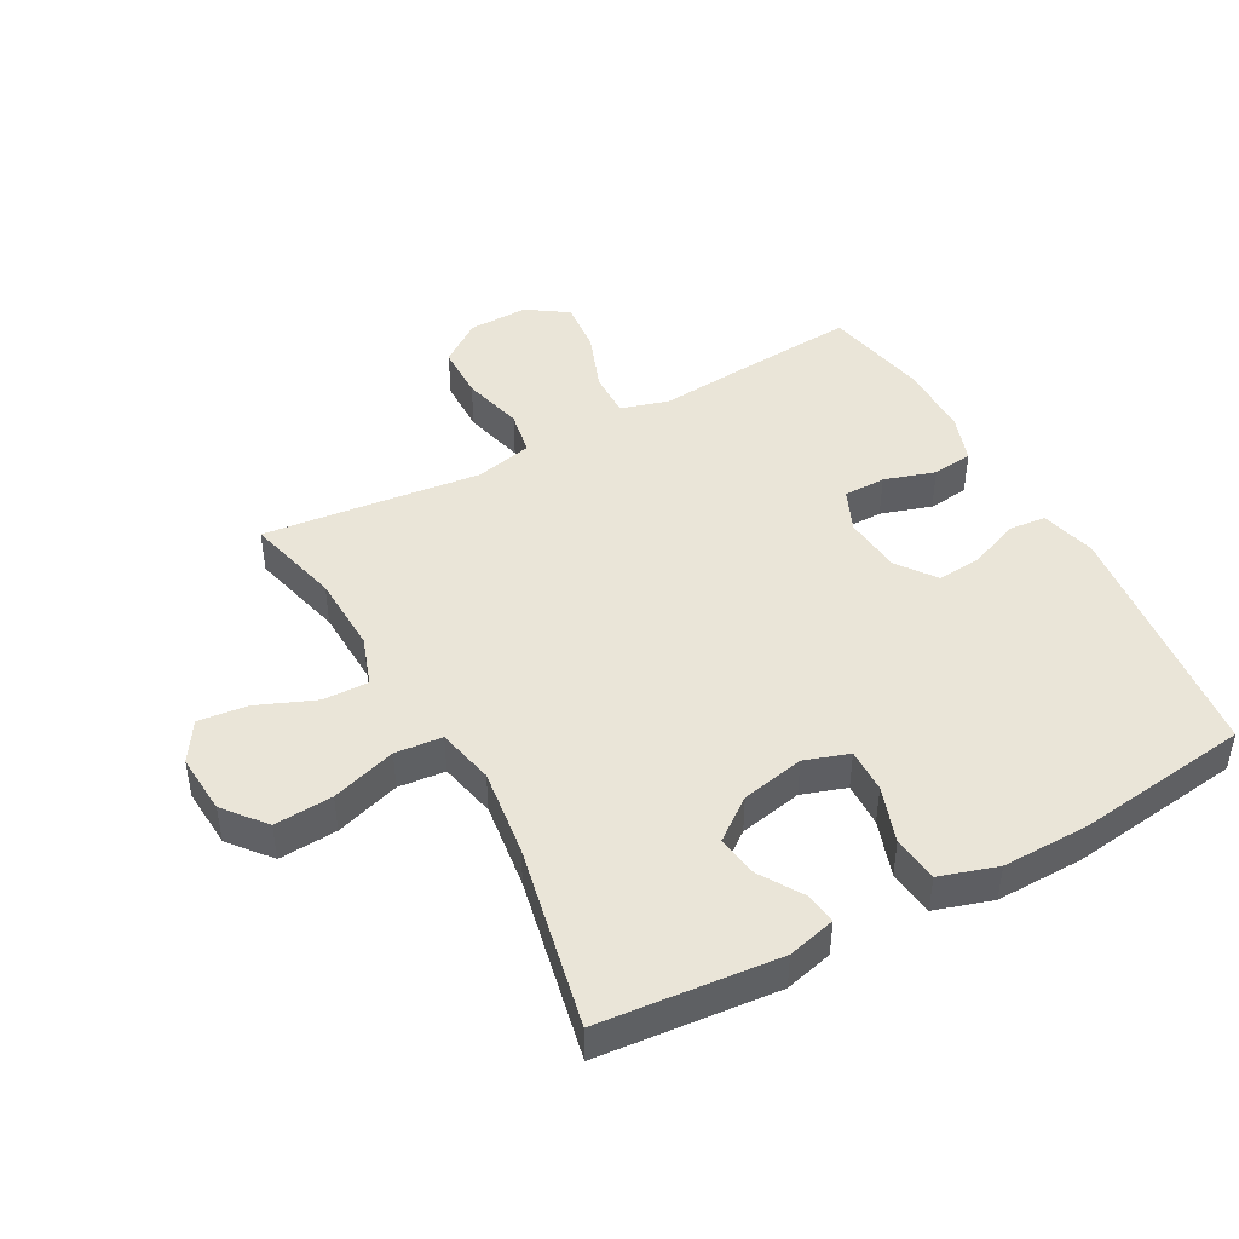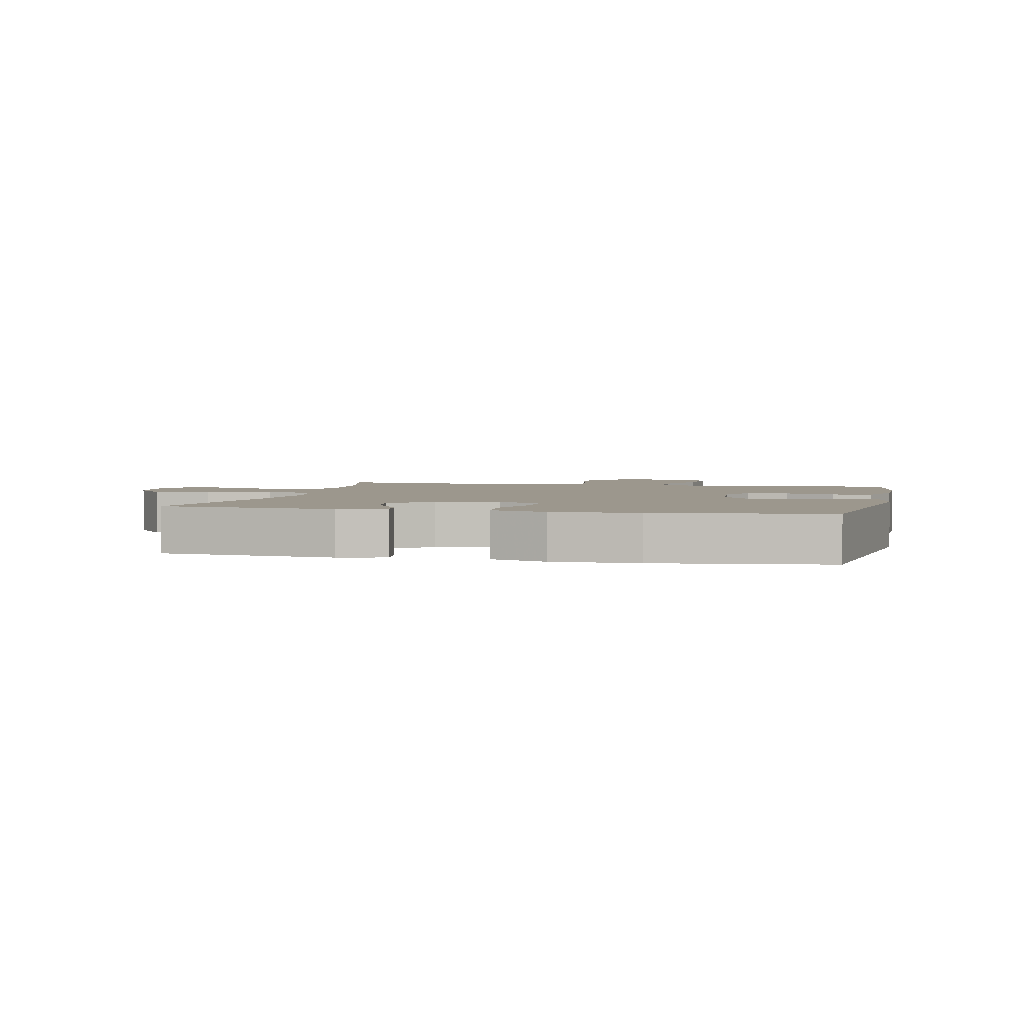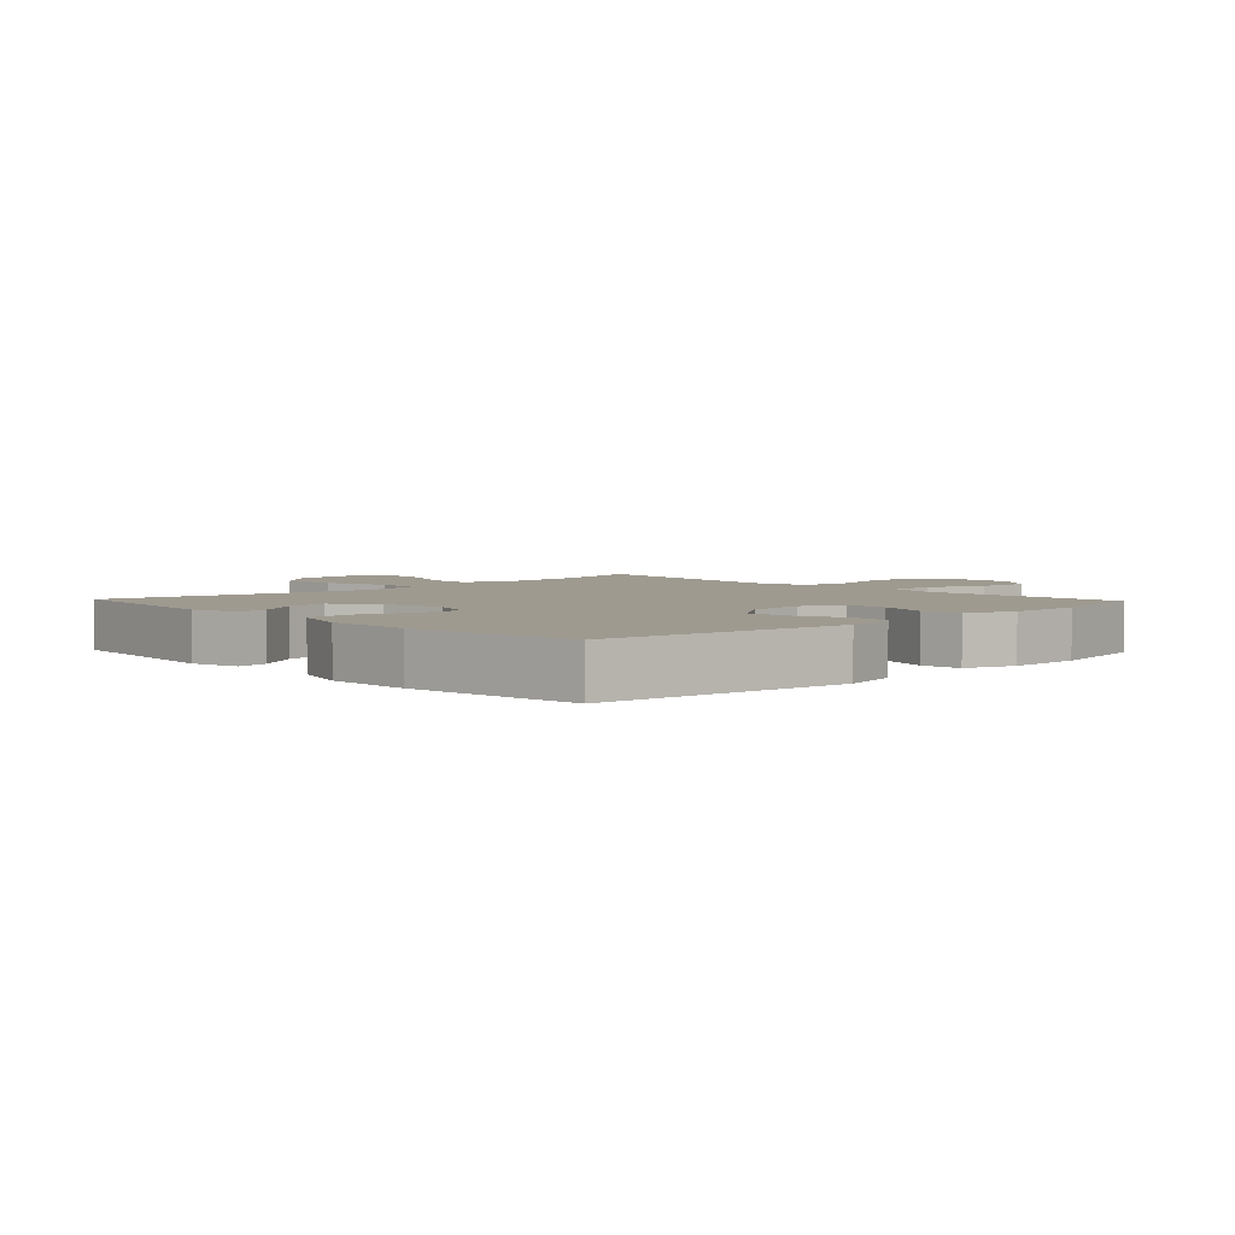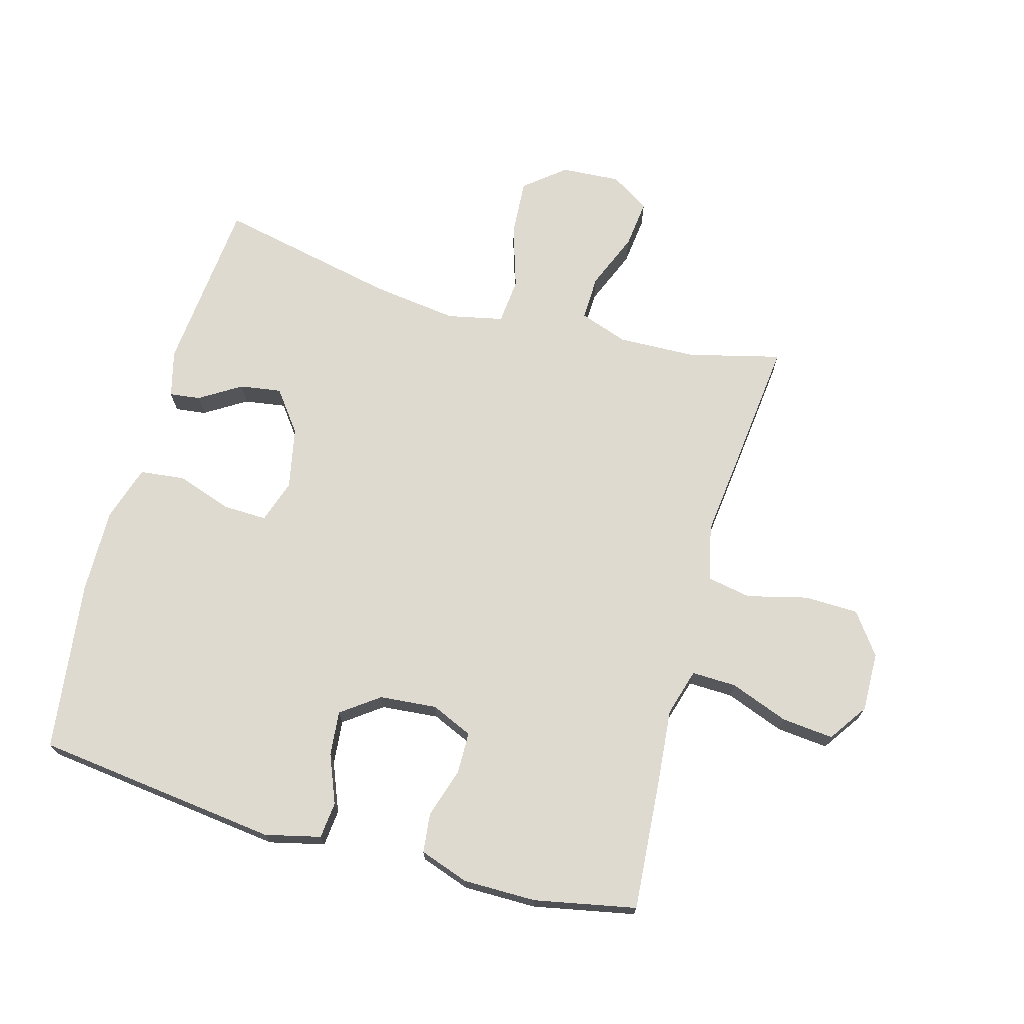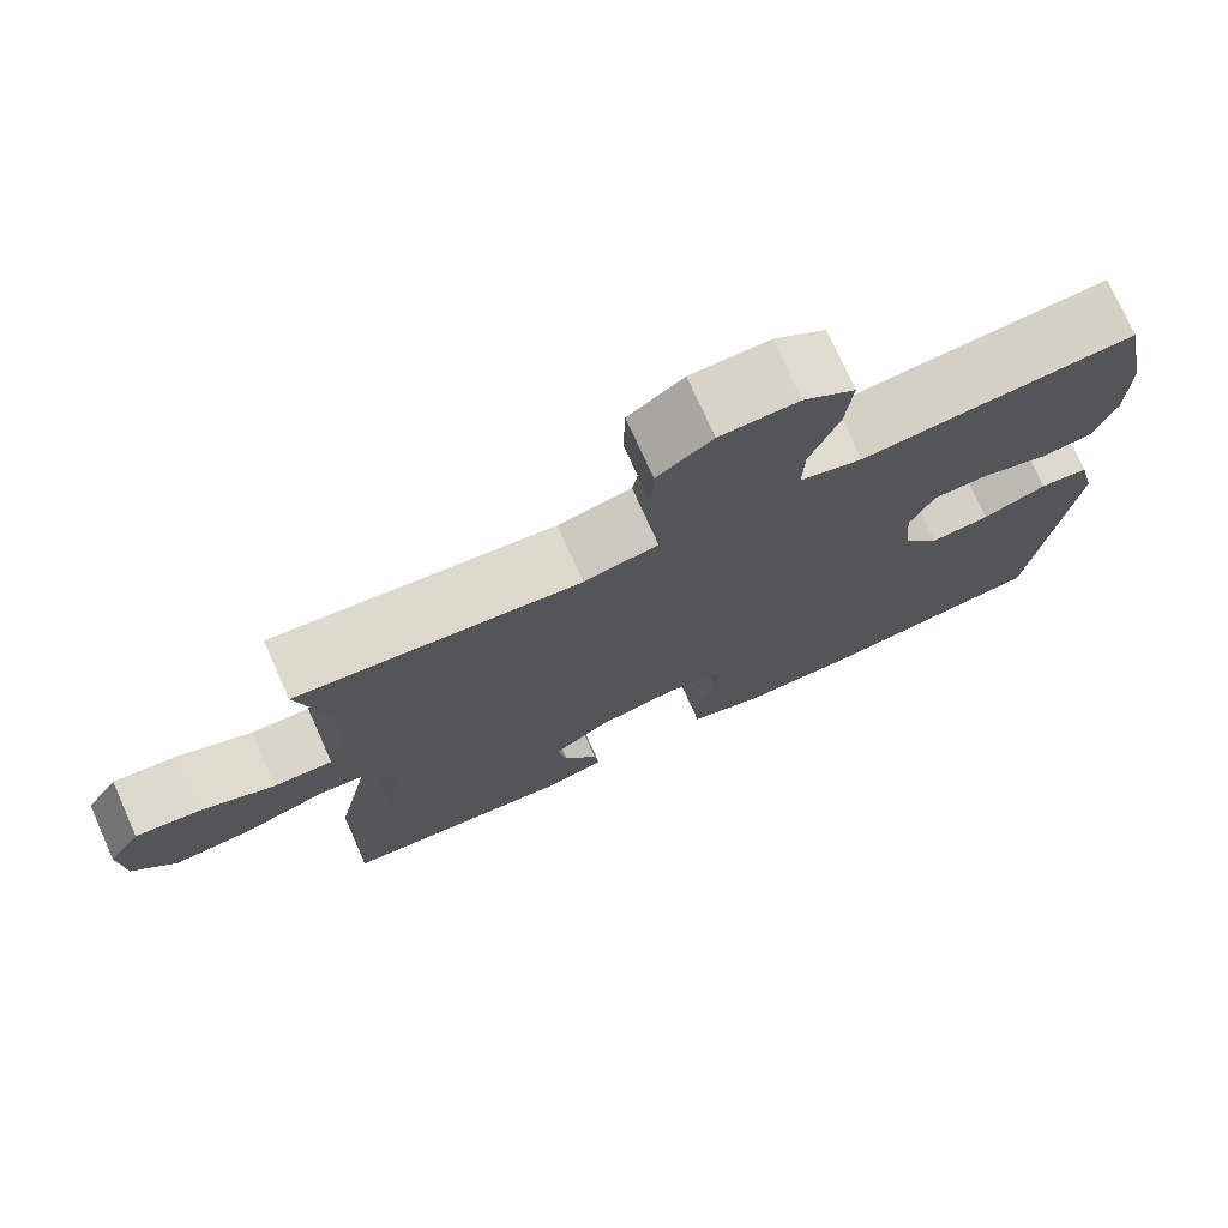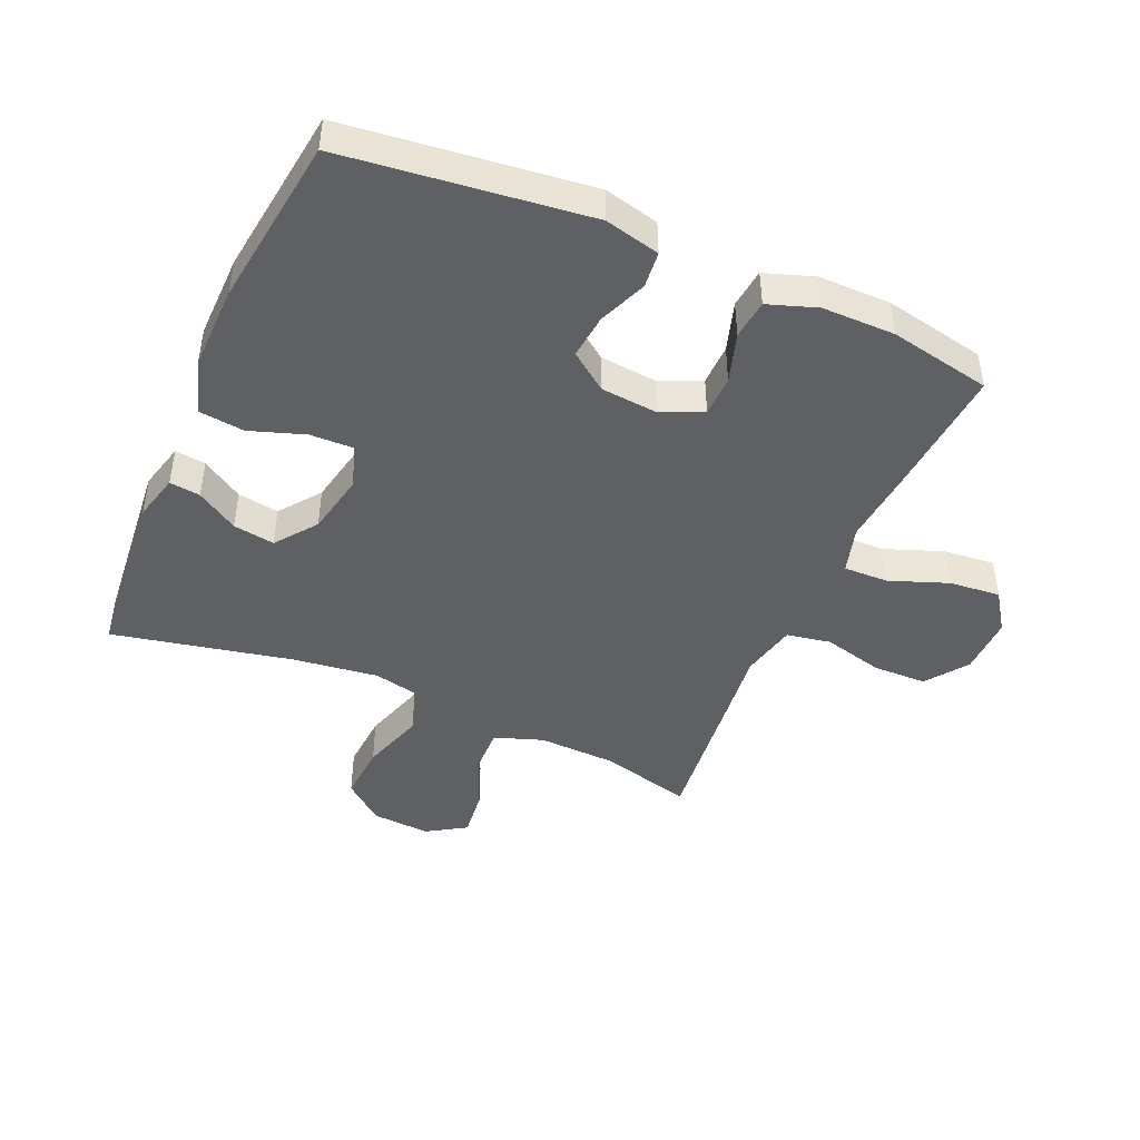
<metadata>
{"format":"obj","ext":"obj","renderer":"f3d","projection":"perspective","resolution":1024,"background":"white","views":[{"elev":45.2,"azim":151.2,"up":"+Y"},{"elev":2.9,"azim":-167.2,"up":"+Y"},{"elev":3.9,"azim":-133.4,"up":"+Y"},{"elev":71.0,"azim":-74.5,"up":"+Y"},{"elev":75.3,"azim":155.9,"up":"+Z"},{"elev":-45.0,"azim":-113.7,"up":"+Y"}]}
</metadata>
<code>
v 0.5 0.07 0.5
v 0.463 0.07 0.352
v 0.459 0.07 0.229
v 0.486 0.07 0.152
v 0.557 0.07 0.154
v 0.647 0.07 0.191
v 0.724 0.07 0.2
v 0.763 0.07 0.138
v 0.757 0.07 0.044
v 0.705 0.07 -0.02
v 0.614 0.07 -0.014
v 0.513 0.07 0.018
v 0.44 0.07 0.011
v 0.421 0.07 -0.078
v 0.439 0.07 -0.214
v 0.5 0.07 -0.5
v 0.222 0.07 -0.526
v 0.147 0.07 -0.507
v 0.153 0.07 -0.458
v 0.194 0.07 -0.392
v 0.204 0.07 -0.326
v 0.139 0.07 -0.277
v 0.041 0.07 -0.257
v -0.028 0.07 -0.28
v -0.026 0.07 -0.349
v 0.004 0.07 -0.437
v -0.004 0.07 -0.509
v -0.093 0.07 -0.537
v -0.228 0.07 -0.535
v -0.5 0.07 -0.5
v -0.547 0.07 -0.112
v -0.526 0.07 -0.024
v -0.468 0.07 -0.018
v -0.391 0.07 -0.049
v -0.32 0.07 -0.056
v -0.276 0.07 0.004
v -0.268 0.07 0.095
v -0.297 0.07 0.161
v -0.363 0.07 0.162
v -0.442 0.07 0.137
v -0.505 0.07 0.144
v -0.532 0.07 0.222
v -0.532 0.07 0.338
v -0.5 0.07 0.5
v -0.291 0.07 0.484
v -0.172 0.07 0.473
v -0.097 0.07 0.495
v -0.099 0.07 0.566
v -0.134 0.07 0.659
v -0.142 0.07 0.741
v -0.08 0.07 0.784
v 0.014 0.07 0.782
v 0.08 0.07 0.734
v 0.082 0.07 0.648
v 0.058 0.07 0.552
v 0.071 0.07 0.482
v 0.16 0.07 0.462
v 0.291 0.07 0.477
v 0.5 0 0.5
v 0.463 0 0.352
v 0.459 0 0.229
v 0.486 0 0.152
v 0.557 0 0.154
v 0.647 0 0.191
v 0.724 0 0.2
v 0.763 0 0.138
v 0.757 0 0.044
v 0.705 0 -0.02
v 0.614 0 -0.014
v 0.513 0 0.018
v 0.44 0 0.011
v 0.421 0 -0.078
v 0.439 0 -0.214
v 0.5 0 -0.5
v 0.222 0 -0.526
v 0.147 0 -0.507
v 0.153 0 -0.458
v 0.194 0 -0.392
v 0.204 0 -0.326
v 0.139 0 -0.277
v 0.041 0 -0.257
v -0.028 0 -0.28
v -0.026 0 -0.349
v 0.004 0 -0.437
v -0.004 0 -0.509
v -0.093 0 -0.537
v -0.228 0 -0.535
v -0.5 0 -0.5
v -0.547 0 -0.112
v -0.526 0 -0.024
v -0.468 0 -0.018
v -0.391 0 -0.049
v -0.32 0 -0.056
v -0.276 0 0.004
v -0.268 0 0.095
v -0.297 0 0.161
v -0.363 0 0.162
v -0.442 0 0.137
v -0.505 0 0.144
v -0.532 0 0.222
v -0.532 0 0.338
v -0.5 0 0.5
v -0.291 0 0.484
v -0.172 0 0.473
v -0.097 0 0.495
v -0.099 0 0.566
v -0.134 0 0.659
v -0.142 0 0.741
v -0.08 0 0.784
v 0.014 0 0.782
v 0.08 0 0.734
v 0.082 0 0.648
v 0.058 0 0.552
v 0.071 0 0.482
v 0.16 0 0.462
v 0.291 0 0.477
f 57 58 1 2
f 56 57 2 3
f 53 54 55
f 52 53 55
f 51 52 55
f 50 51 55
f 49 50 55
f 48 49 55
f 47 48 55 56
f 56 3 4
f 47 56 4
f 46 47 4
f 44 45 46
f 43 44 46
f 42 43 46
f 41 42 46
f 40 41 46
f 39 40 46
f 38 39 46 4
f 32 33 34
f 31 32 34
f 30 31 34
f 29 30 34
f 28 29 34
f 27 28 34
f 26 27 34
f 25 26 34
f 24 25 34 35
f 23 24 35 36
f 18 19 20
f 17 18 20
f 16 17 20
f 15 16 20
f 14 15 20 21
f 13 14 21 22
f 10 11 12
f 9 10 12
f 8 9 12
f 7 8 12
f 6 7 12
f 5 6 12
f 4 5 12 13
f 13 22 23
f 4 13 23
f 38 4 23
f 37 38 23
f 23 36 37
f 60 59 116 115
f 61 60 115 114
f 113 112 111
f 113 111 110
f 113 110 109
f 113 109 108
f 113 108 107
f 113 107 106
f 114 113 106 105
f 62 61 114
f 62 114 105
f 62 105 104
f 104 103 102
f 104 102 101
f 104 101 100
f 104 100 99
f 104 99 98
f 104 98 97
f 62 104 97 96
f 92 91 90
f 92 90 89
f 92 89 88
f 92 88 87
f 92 87 86
f 92 86 85
f 92 85 84
f 92 84 83
f 93 92 83 82
f 94 93 82 81
f 78 77 76
f 78 76 75
f 78 75 74
f 78 74 73
f 79 78 73 72
f 80 79 72 71
f 70 69 68
f 70 68 67
f 70 67 66
f 70 66 65
f 70 65 64
f 70 64 63
f 71 70 63 62
f 81 80 71
f 81 71 62
f 81 62 96
f 81 96 95
f 95 94 81
f 1 59 60 2
f 2 60 61 3
f 3 61 62 4
f 4 62 63 5
f 5 63 64 6
f 6 64 65 7
f 7 65 66 8
f 8 66 67 9
f 9 67 68 10
f 10 68 69 11
f 11 69 70 12
f 12 70 71 13
f 13 71 72 14
f 14 72 73 15
f 15 73 74 16
f 16 74 75 17
f 17 75 76 18
f 18 76 77 19
f 19 77 78 20
f 20 78 79 21
f 21 79 80 22
f 22 80 81 23
f 23 81 82 24
f 24 82 83 25
f 25 83 84 26
f 26 84 85 27
f 27 85 86 28
f 28 86 87 29
f 29 87 88 30
f 30 88 89 31
f 31 89 90 32
f 32 90 91 33
f 33 91 92 34
f 34 92 93 35
f 35 93 94 36
f 36 94 95 37
f 37 95 96 38
f 38 96 97 39
f 39 97 98 40
f 40 98 99 41
f 41 99 100 42
f 42 100 101 43
f 43 101 102 44
f 44 102 103 45
f 45 103 104 46
f 46 104 105 47
f 47 105 106 48
f 48 106 107 49
f 49 107 108 50
f 50 108 109 51
f 51 109 110 52
f 52 110 111 53
f 53 111 112 54
f 54 112 113 55
f 55 113 114 56
f 56 114 115 57
f 57 115 116 58
f 58 116 59 1

</code>
